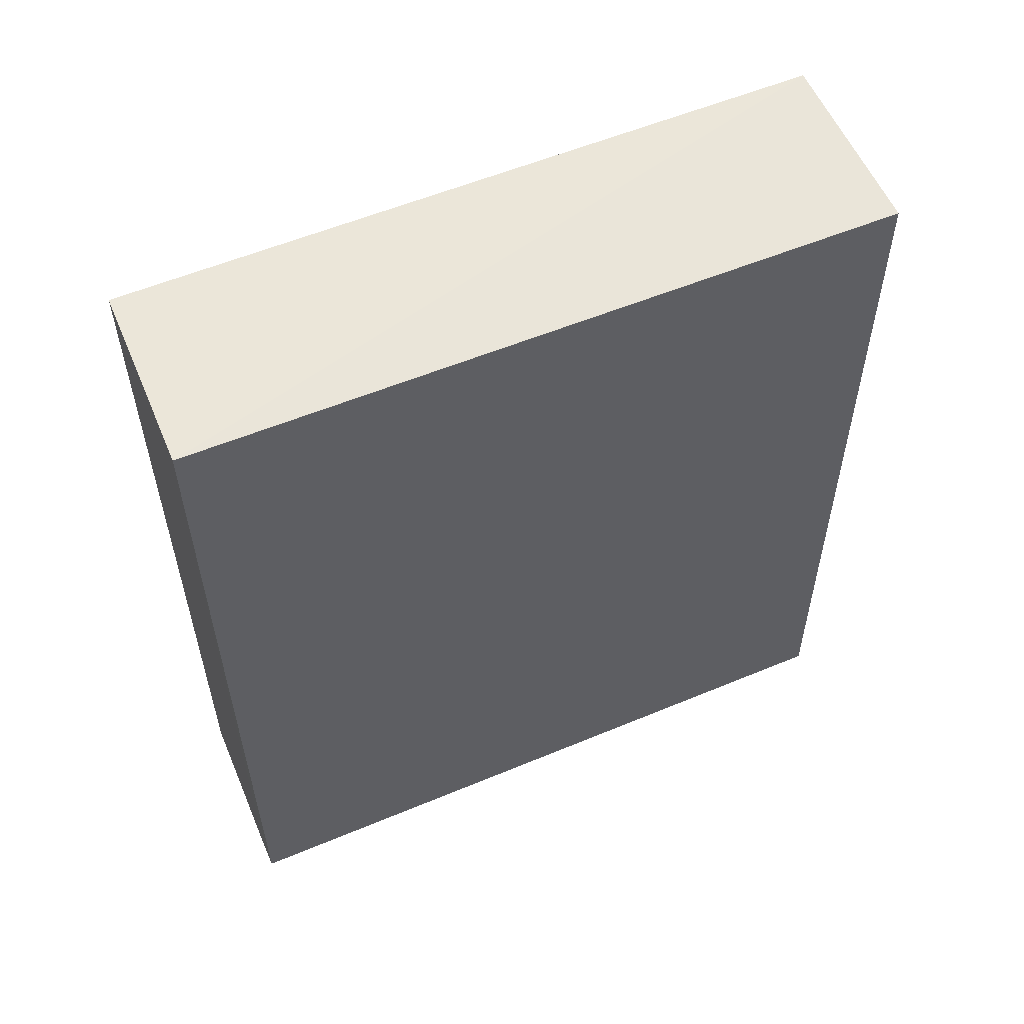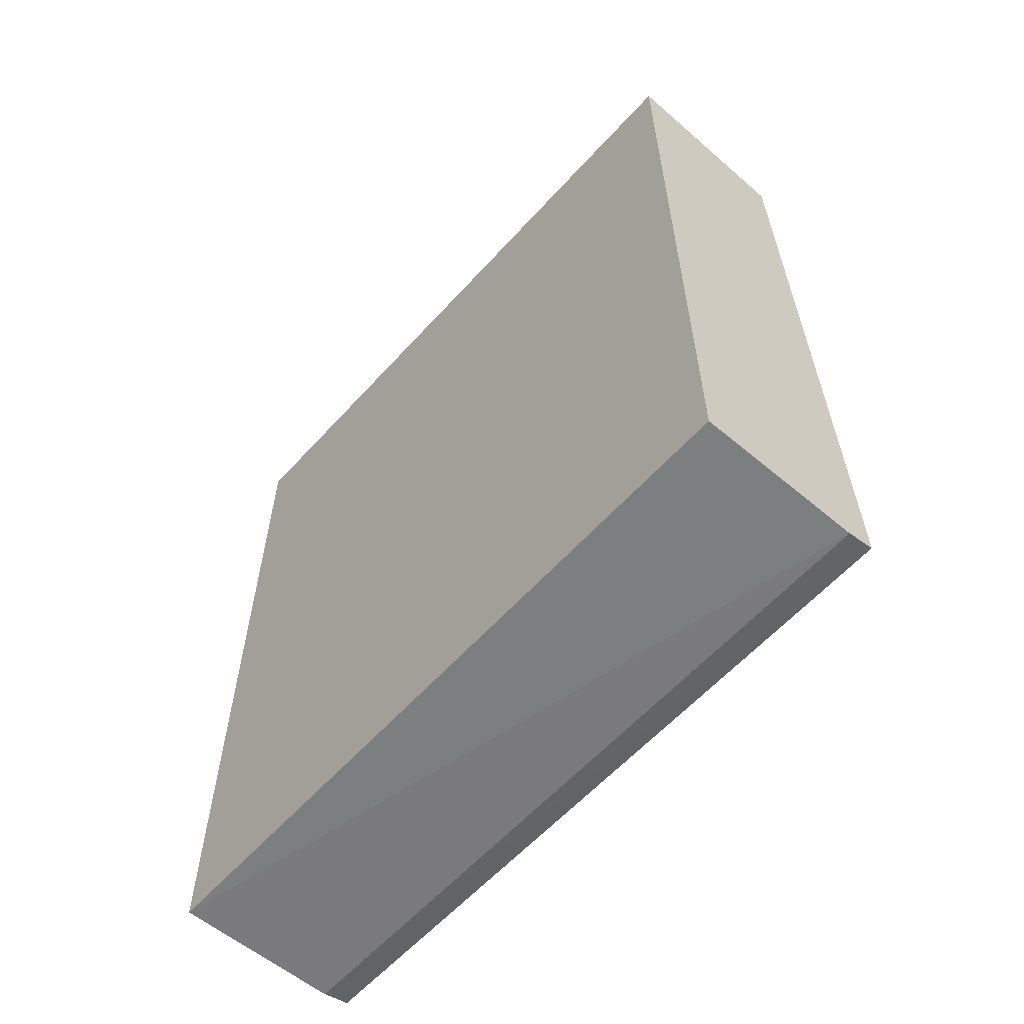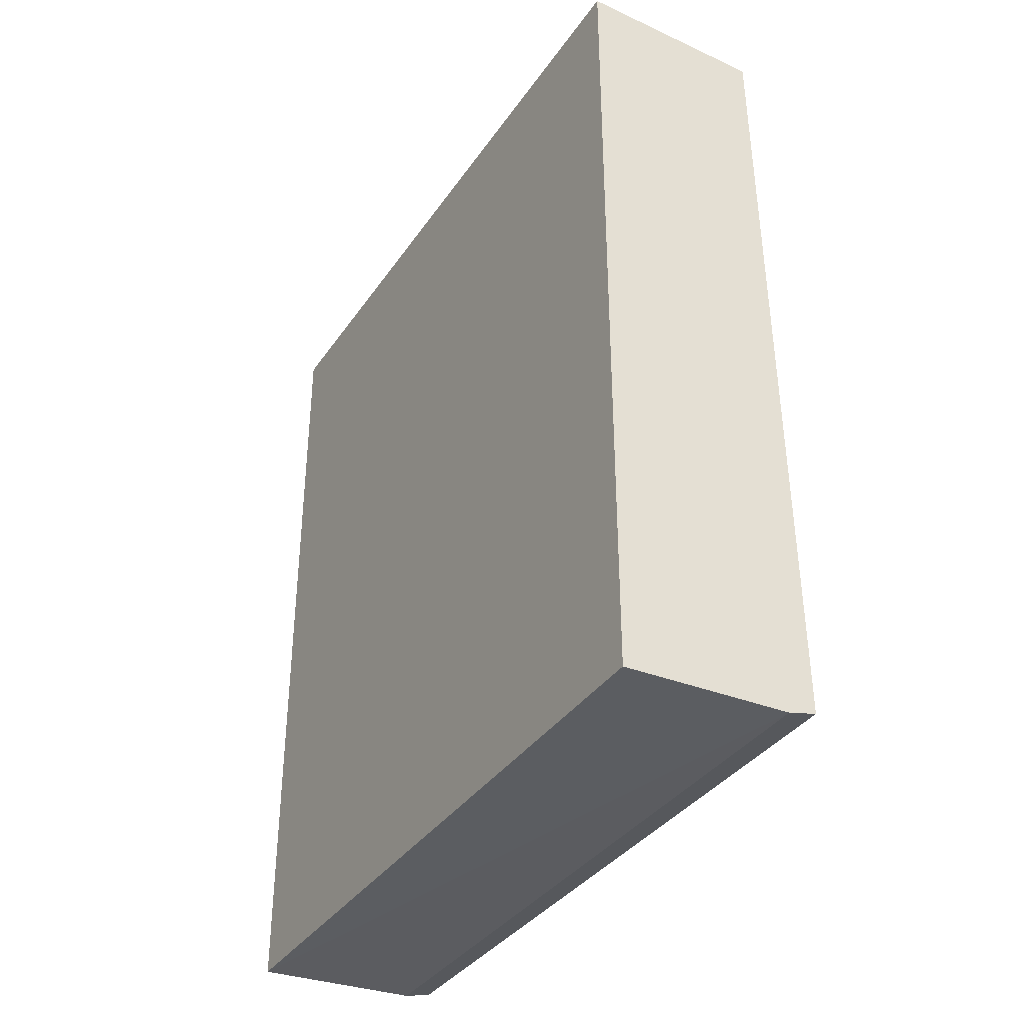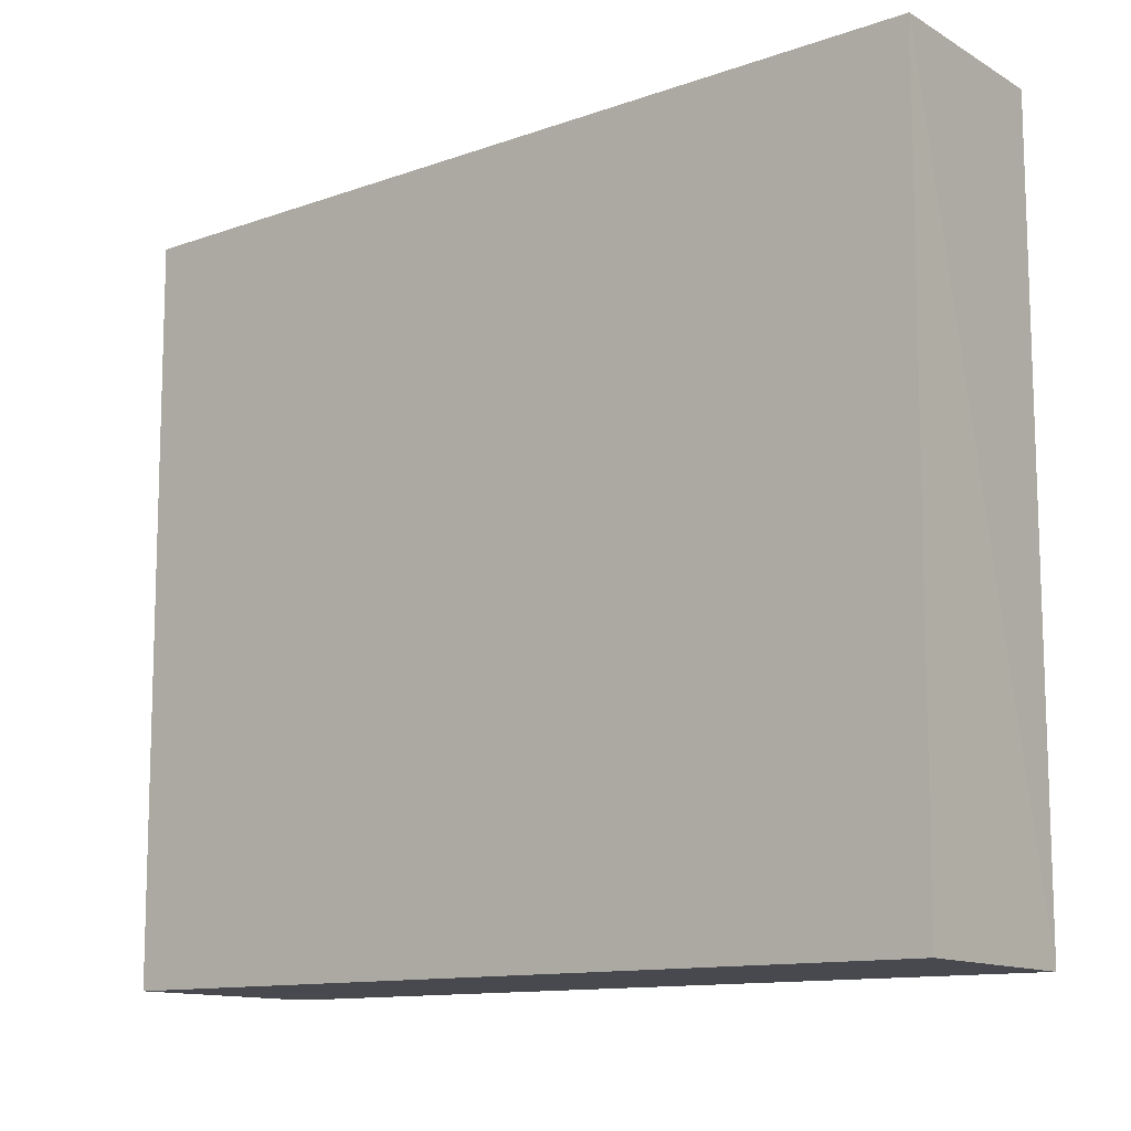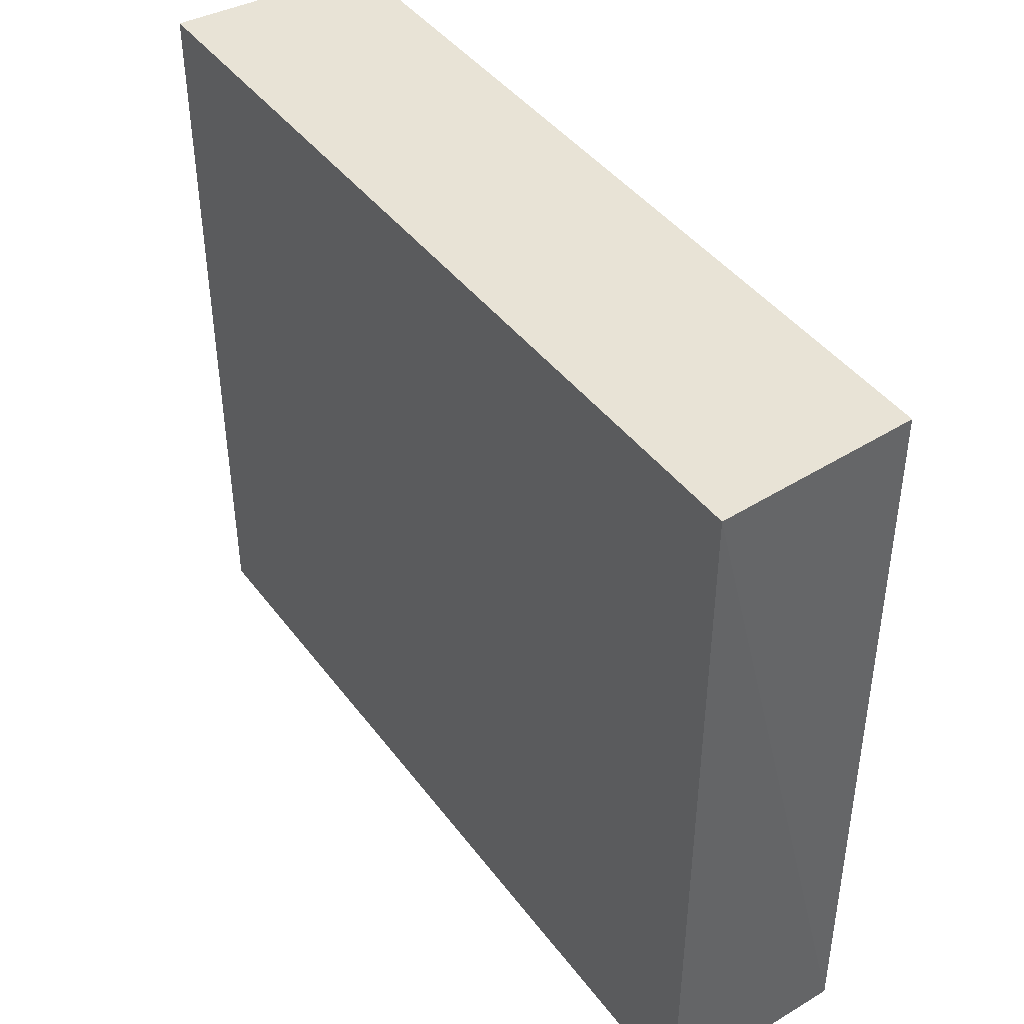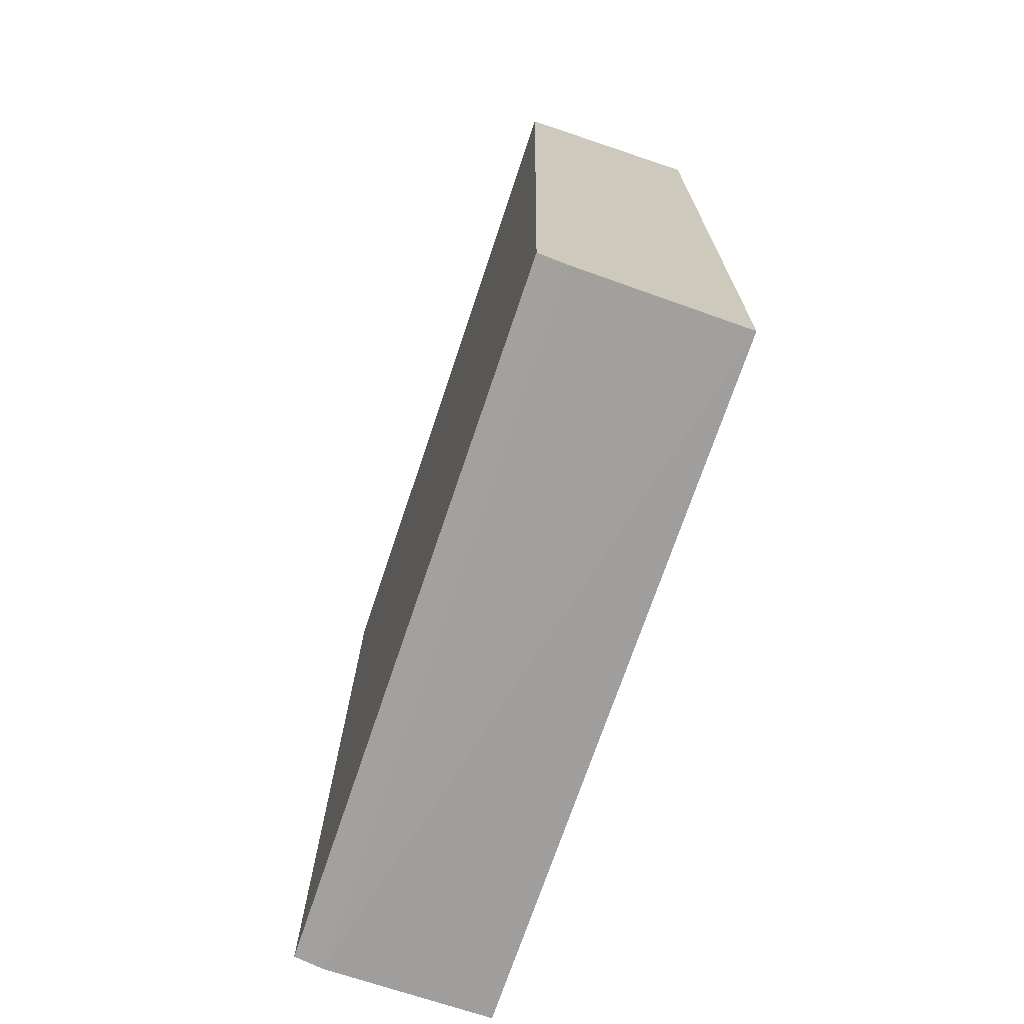
<metadata>
{"format":"obj","ext":"obj","renderer":"f3d","projection":"perspective","resolution":1024,"background":"white","views":[{"elev":55.9,"azim":-113.6,"up":"+Y"},{"elev":-59.8,"azim":138.2,"up":"+Y"},{"elev":-36.1,"azim":150.1,"up":"+Y"},{"elev":-12.1,"azim":129.8,"up":"+Z"},{"elev":41.9,"azim":146.5,"up":"+Z"},{"elev":-71.1,"azim":-18.5,"up":"+Y"}]}
</metadata>
<code>
v 0.01523 -0.2241 0.143
v 0.01536 -0.2217 -0.2336
v 0.01539 0.2237 0.1431
v -0.0846 0.2178 0.1439
v -0.08931 -0.2158 -0.2348
v -0.07404 -0.2199 0.1438
v 0.01538 0.2216 -0.2337
v -0.08881 -0.2162 0.144
v -0.07389 -0.2196 -0.2347
v -0.08432 0.2176 -0.2348
f 1 2 3
f 6 1 3
f 6 3 4
f 7 3 2
f 8 6 4
f 8 4 5
f 8 5 6
f 9 6 5
f 9 2 1
f 9 1 6
f 9 7 2
f 10 5 4
f 10 4 3
f 10 3 7
f 10 9 5
f 10 7 9

</code>
